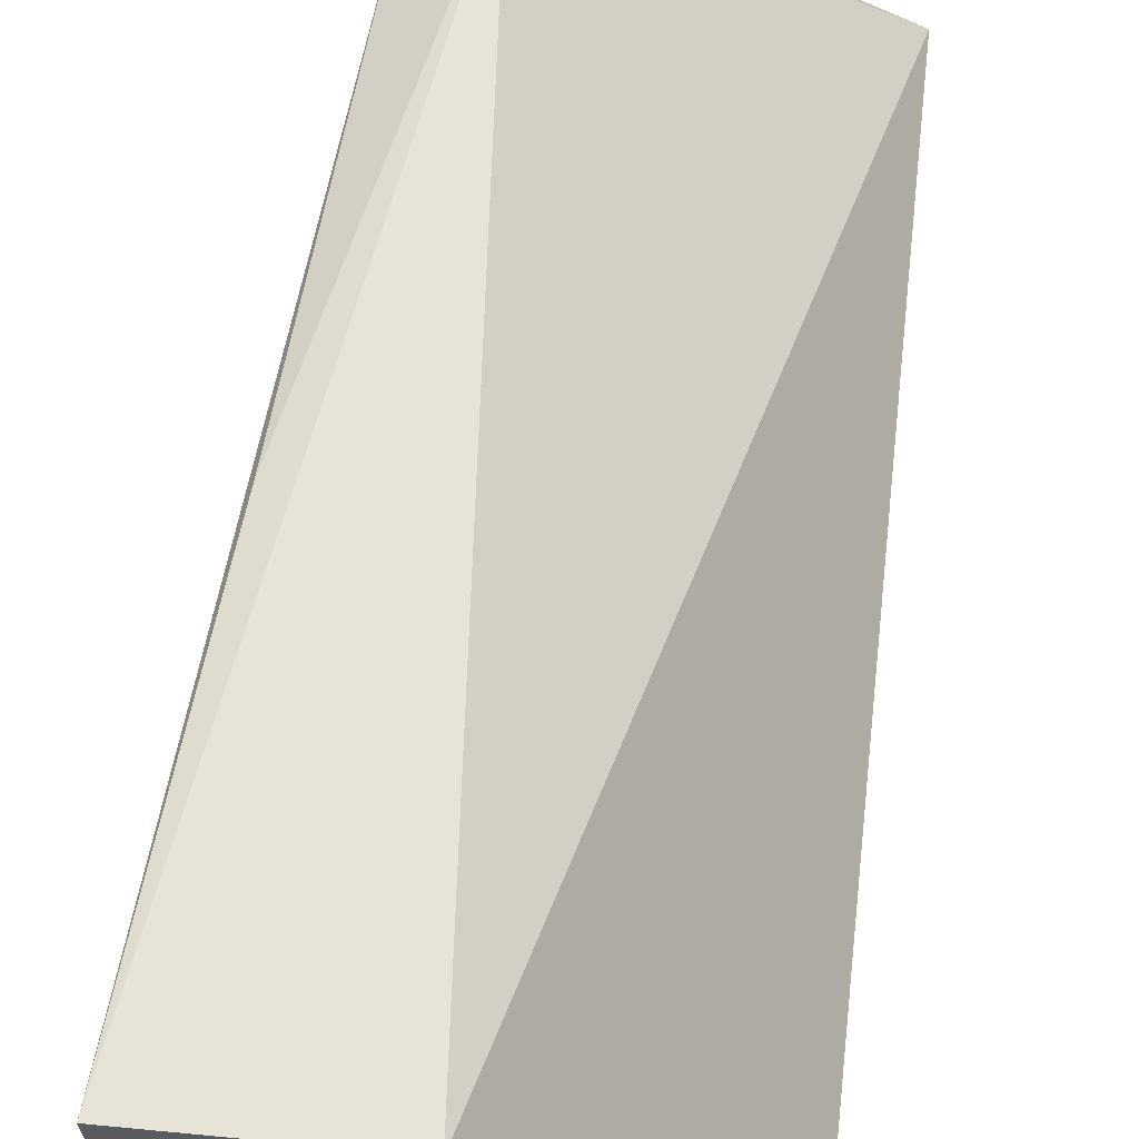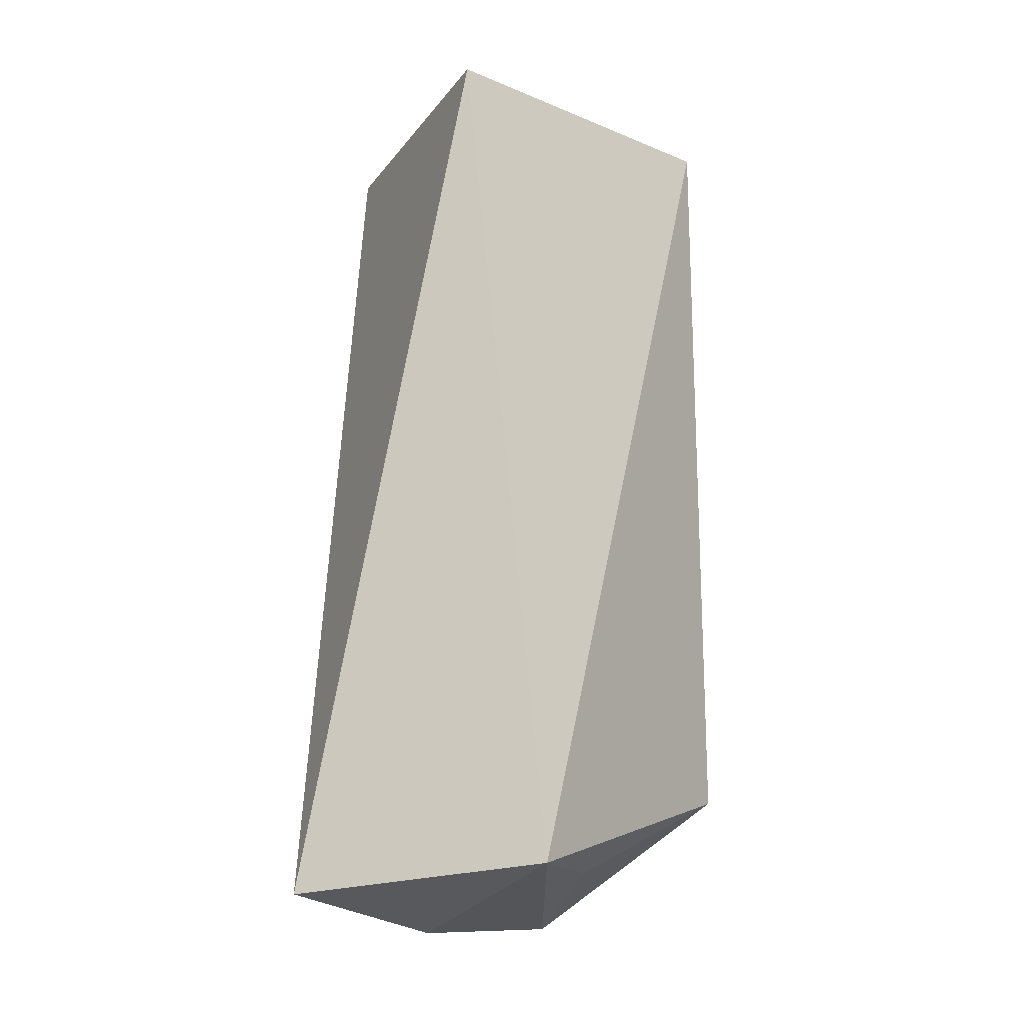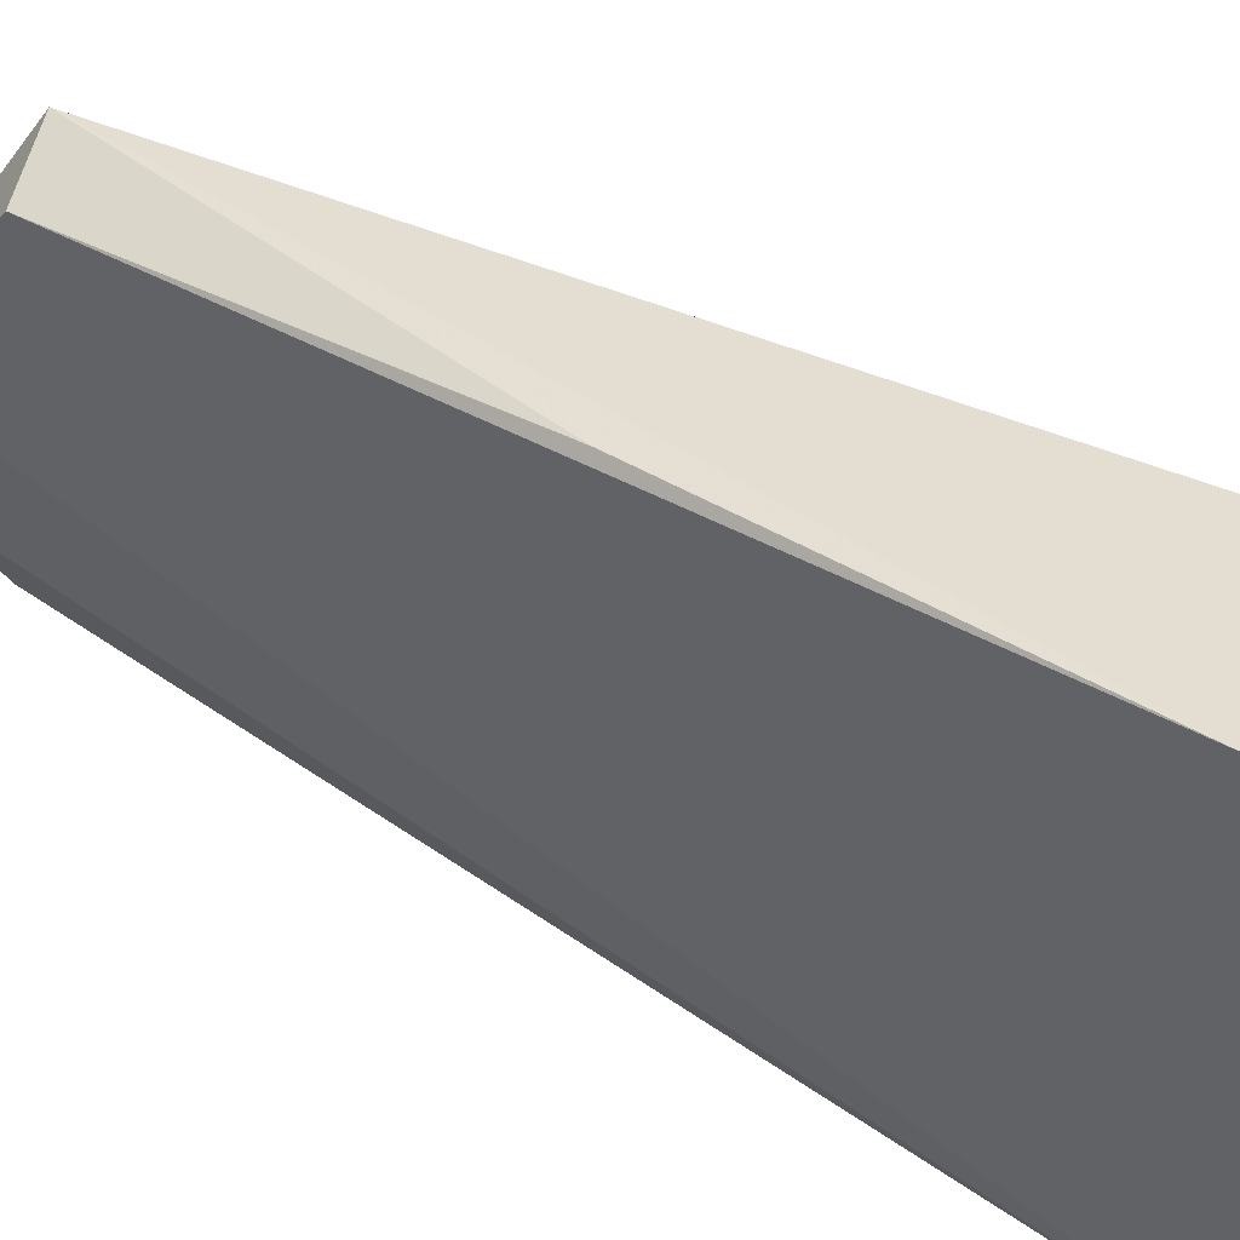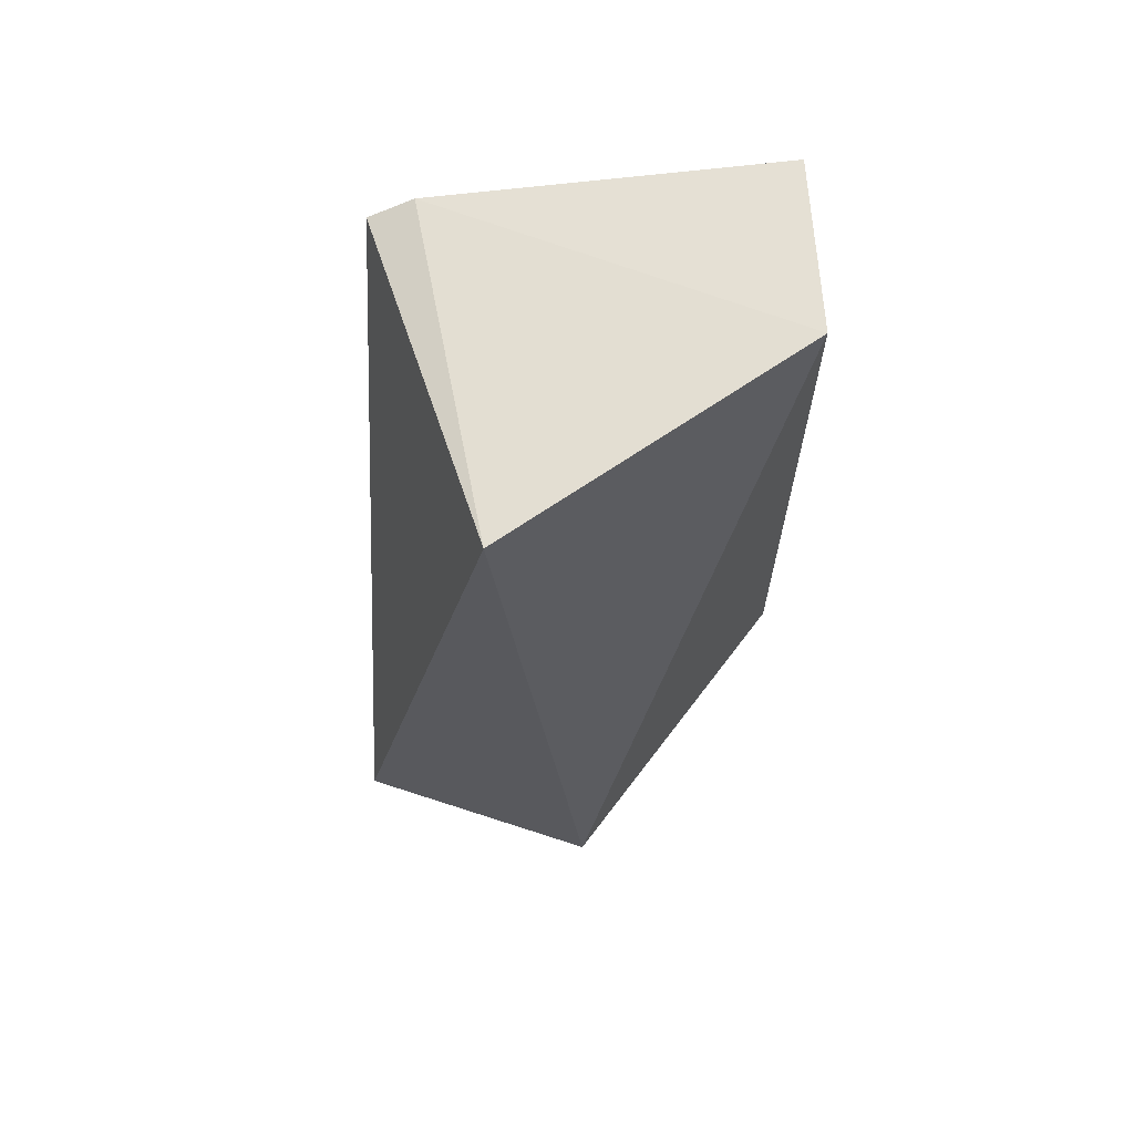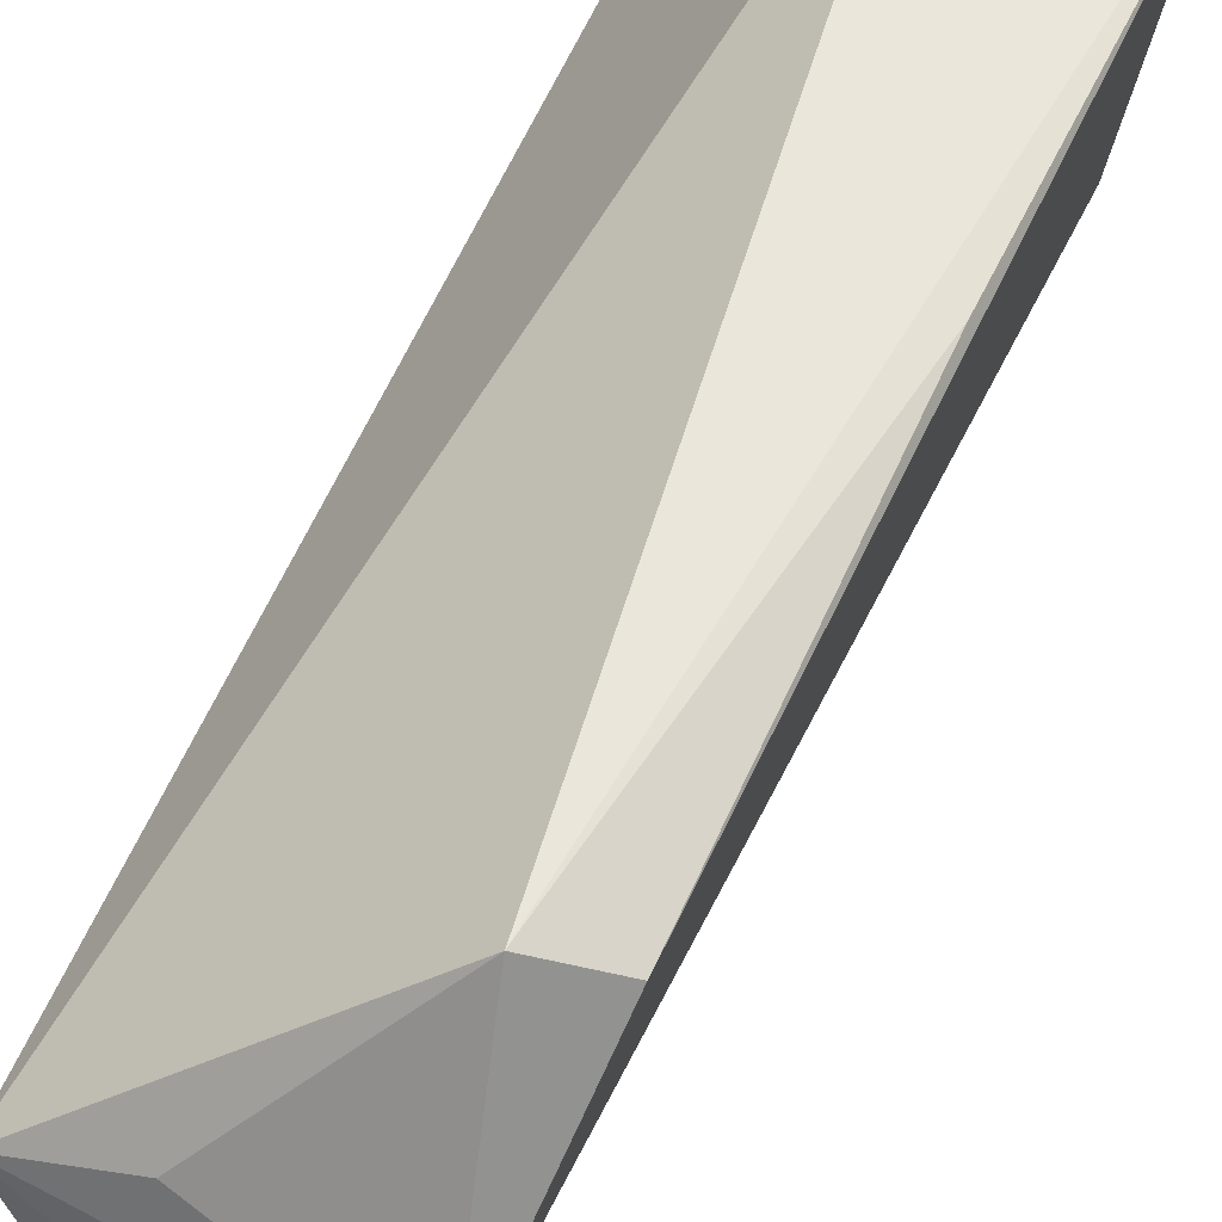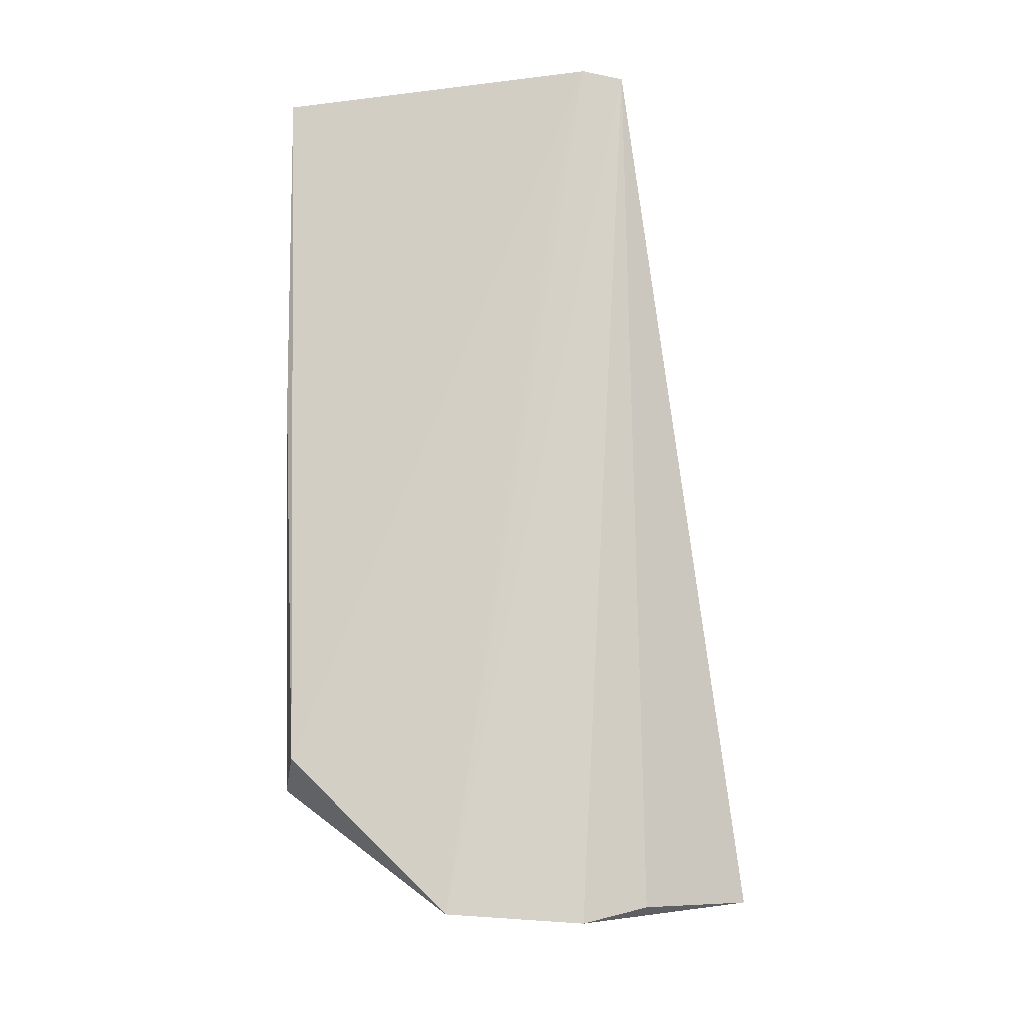
<metadata>
{"format":"obj","ext":"obj","renderer":"f3d","projection":"perspective","resolution":1024,"background":"white","views":[{"elev":58.5,"azim":-174.1,"up":"+Z"},{"elev":-15.6,"azim":-96.9,"up":"+Y"},{"elev":33.6,"azim":126.1,"up":"+Z"},{"elev":67.0,"azim":-91.7,"up":"+Y"},{"elev":58.1,"azim":20.5,"up":"+Z"},{"elev":-18.5,"azim":105.9,"up":"+Y"}]}
</metadata>
<code>
v 0.05257 0.07736 0.06898
v 0.04801 0.01556 0.06858
v 0.04935 0.07855 0.04137
v 0.04851 0.0776 0.03791
v 0.02283 0.07786 0.04579
v 0.04483 0.002214 0.05537
v 0.03835 0.07755 0.06954
v 0.04865 0.0646 0.04463
v 0.0302 0.004132 0.03236
v 0.02225 0.006258 0.0527
v 0.0431 0.01376 0.07096
v 0.03774 0.003092 0.03955
v 0.04062 0.001564 0.04445
v 0.05004 0.04795 0.06945
v 0.03111 0.006197 0.05711
f 1 2 3
f 5 3 4
f 6 4 3
f 7 1 3
f 7 3 5
f 8 6 3
f 8 3 2
f 8 2 6
f 9 5 4
f 10 7 5
f 10 5 9
f 11 1 7
f 11 7 10
f 11 6 2
f 12 9 4
f 13 10 9
f 13 6 10
f 13 9 12
f 13 12 4
f 13 4 6
f 14 11 2
f 14 2 1
f 14 1 11
f 15 11 10
f 15 10 6
f 15 6 11

</code>
